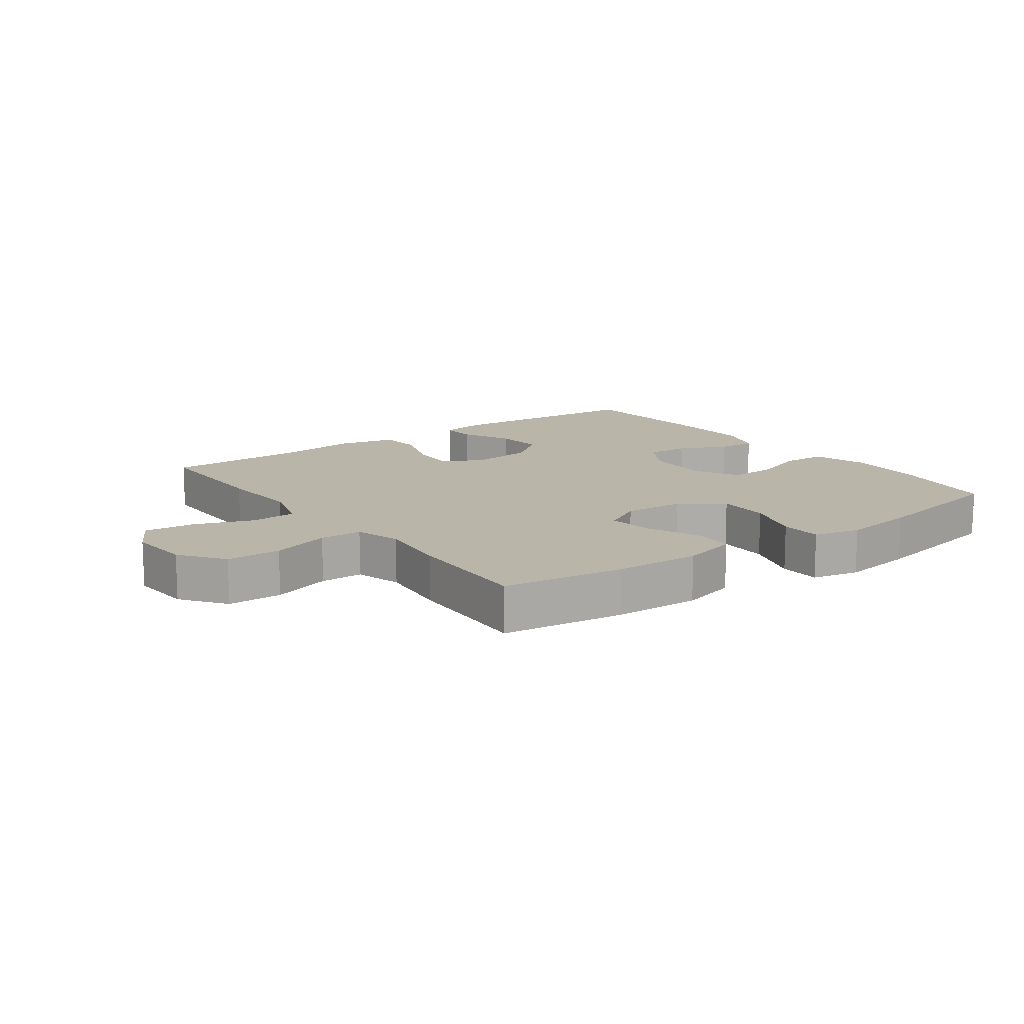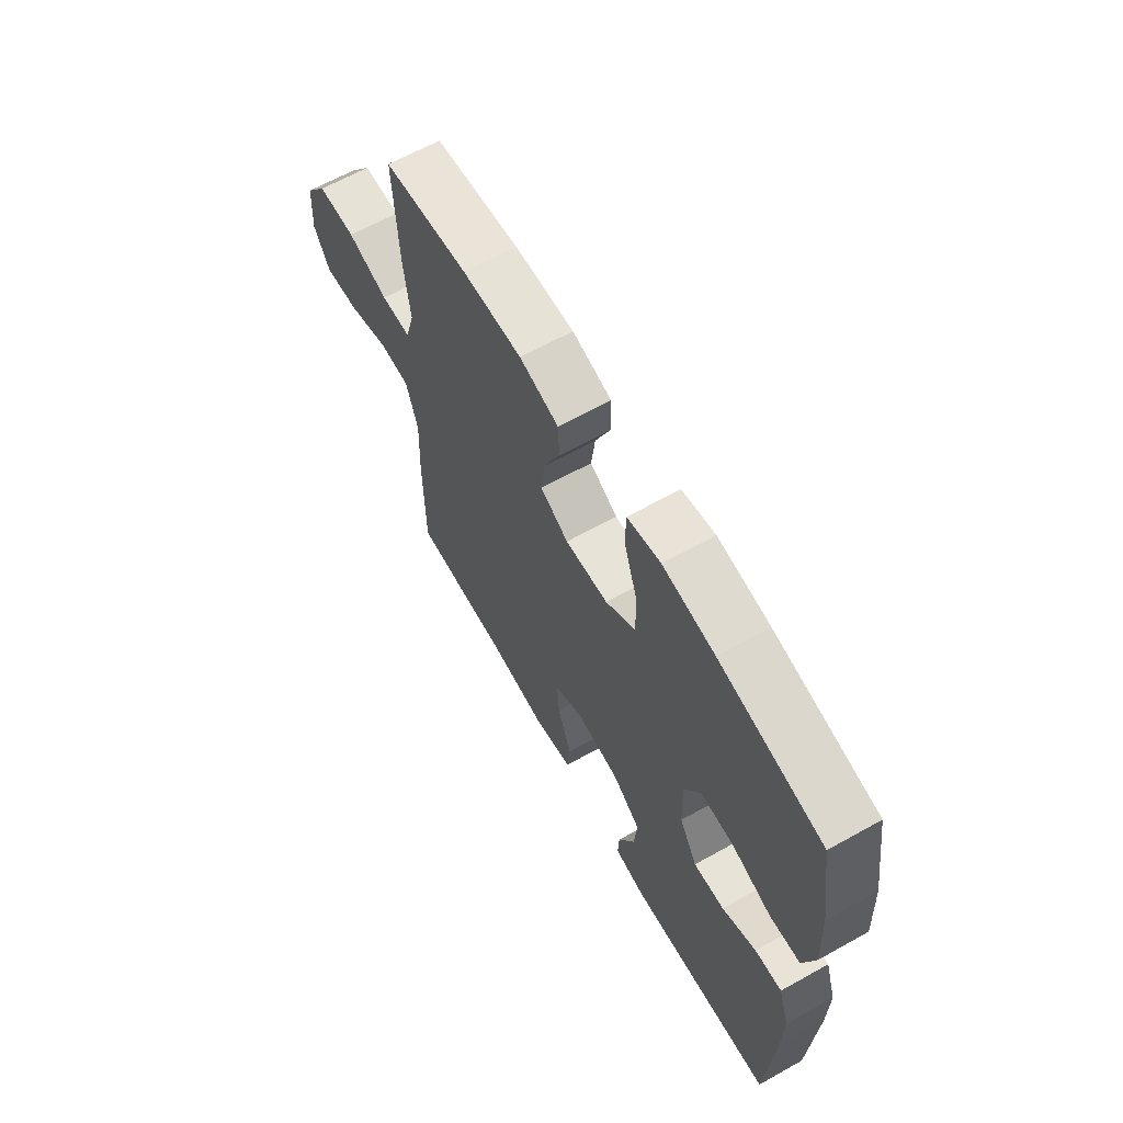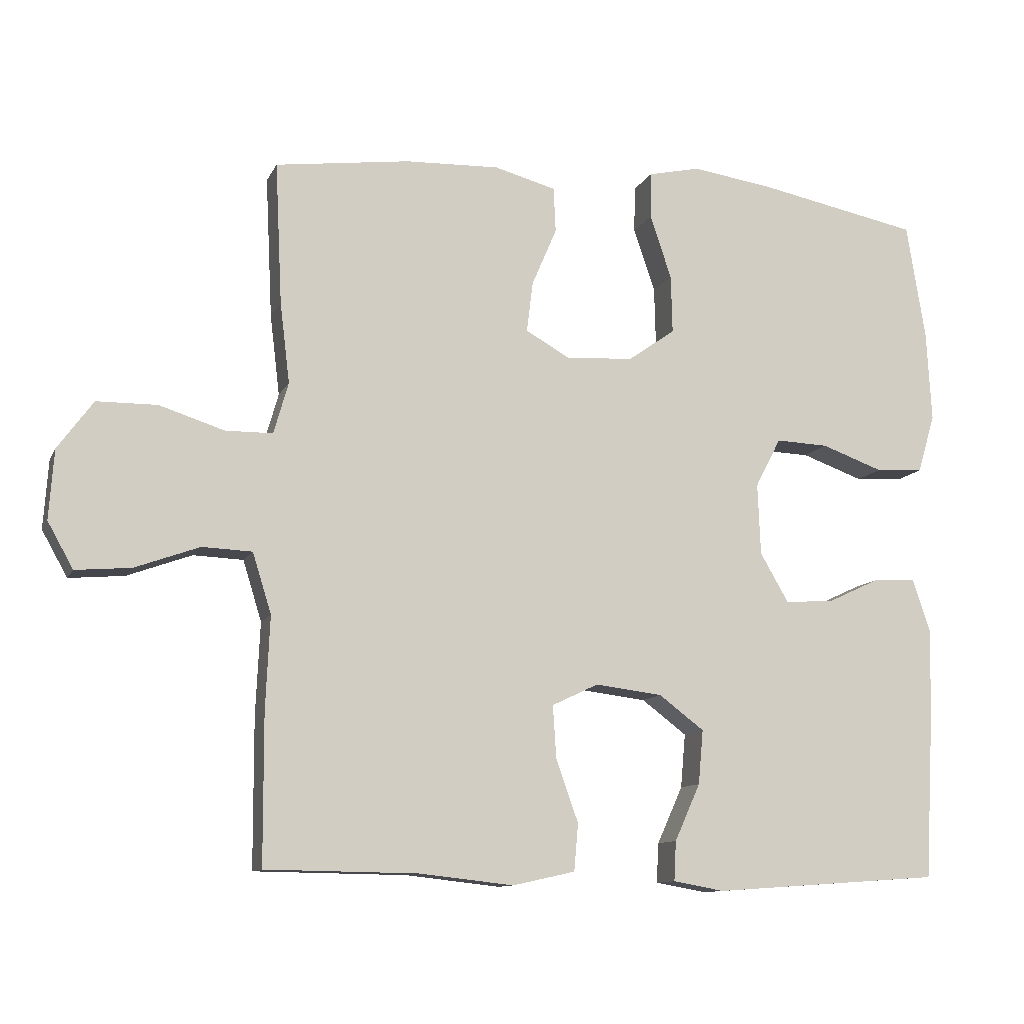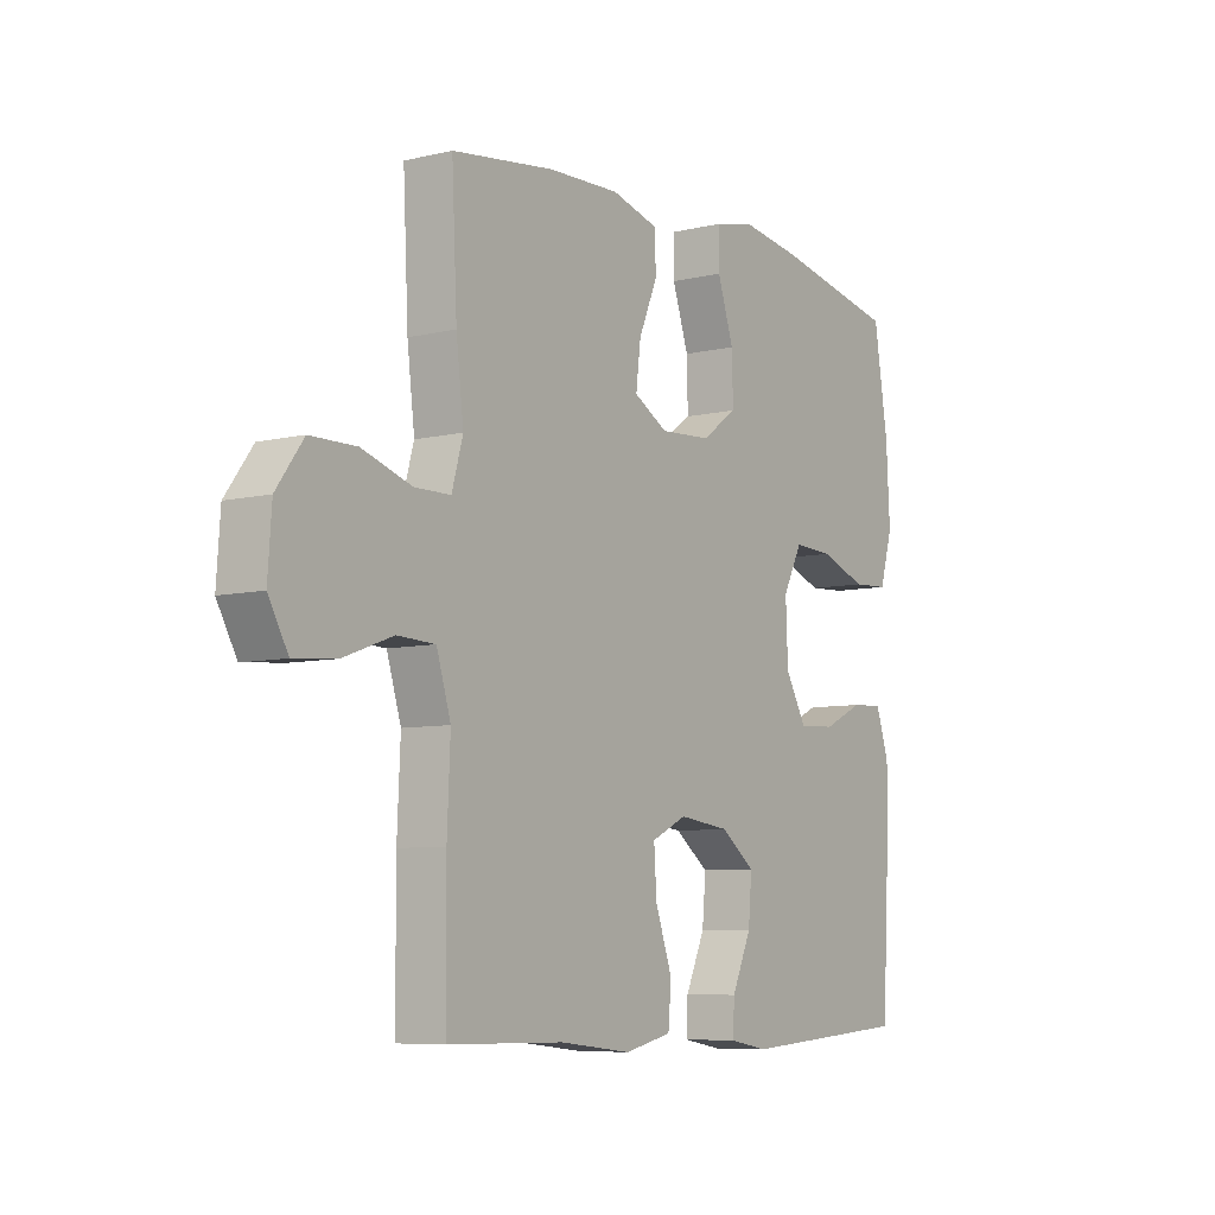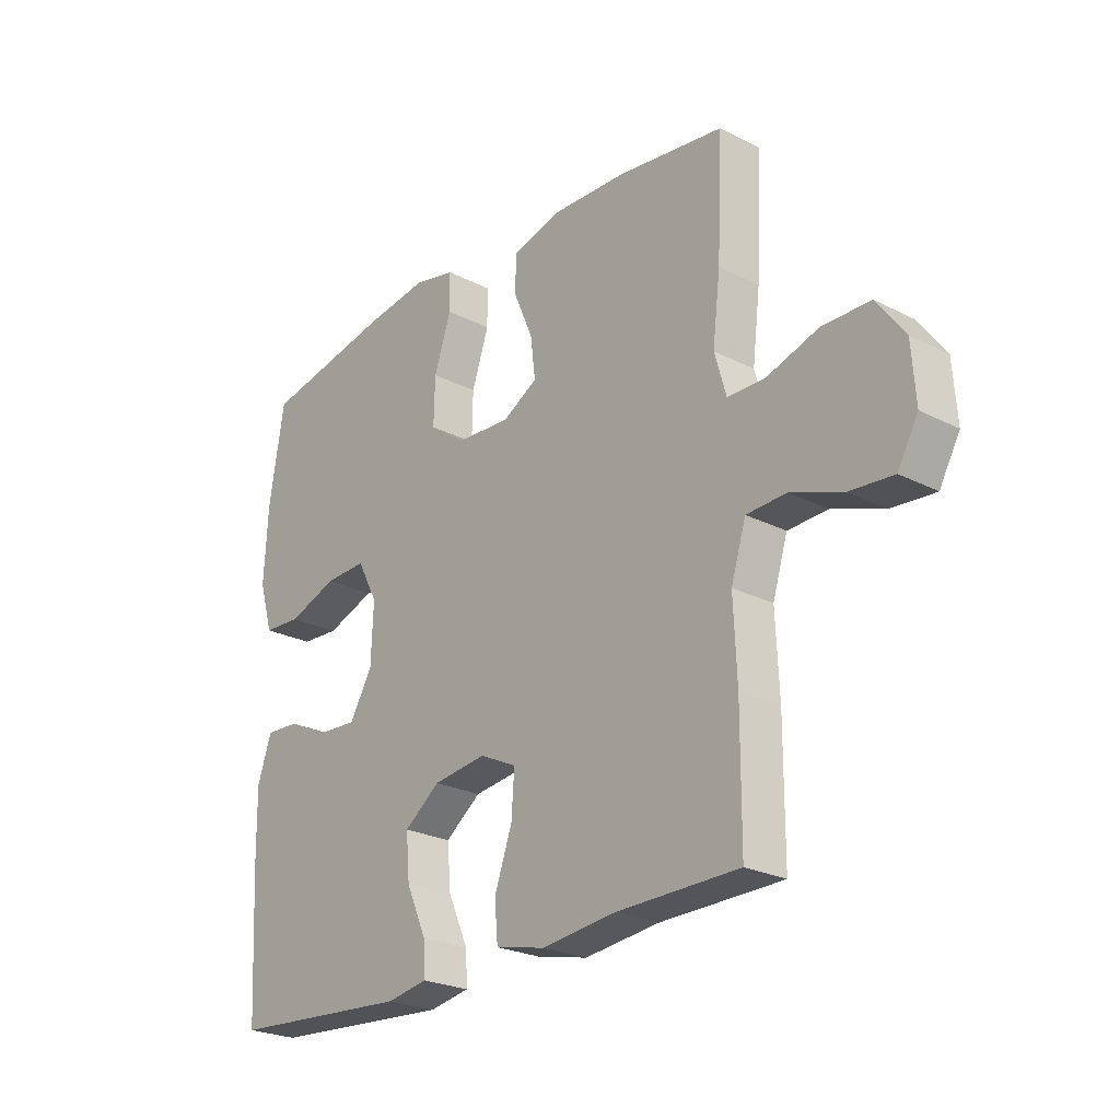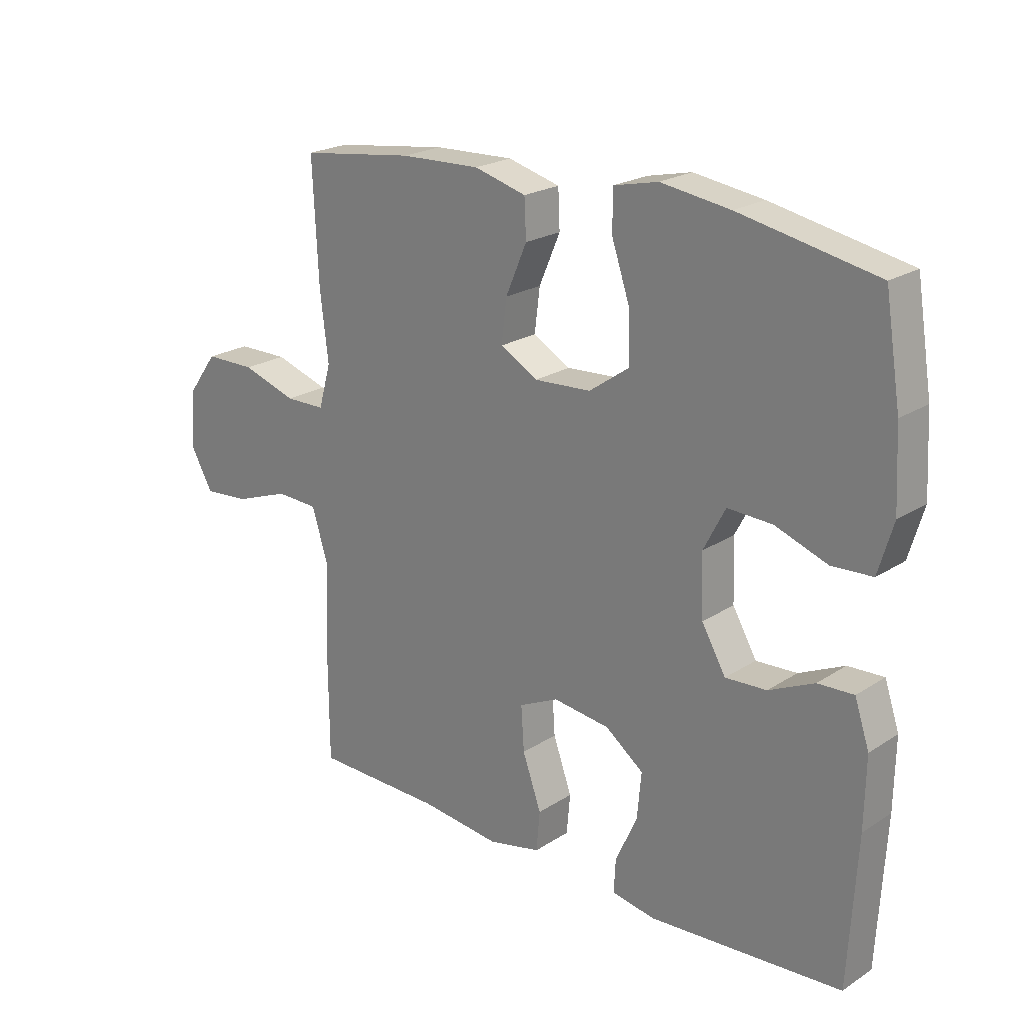
<metadata>
{"format":"obj","ext":"obj","renderer":"f3d","projection":"perspective","resolution":1024,"background":"white","views":[{"elev":13.4,"azim":-36.2,"up":"+Y"},{"elev":64.2,"azim":60.7,"up":"+Z"},{"elev":-11.0,"azim":-17.4,"up":"+Z"},{"elev":-7.4,"azim":-55.9,"up":"+Z"},{"elev":-24.4,"azim":-130.1,"up":"+Z"},{"elev":22.0,"azim":41.9,"up":"+Z"}]}
</metadata>
<code>
v -0.5 0.07 -0.5
v -0.501 0.07 -0.286
v -0.495 0.07 -0.152
v -0.522 0.07 -0.065
v -0.594 0.07 -0.062
v -0.687 0.07 -0.096
v -0.767 0.07 -0.103
v -0.804 0.07 -0.037
v -0.797 0.07 0.063
v -0.746 0.07 0.133
v -0.659 0.07 0.134
v -0.565 0.07 0.104
v -0.497 0.07 0.105
v -0.476 0.07 0.179
v -0.49 0.07 0.295
v -0.5 0.07 0.5
v -0.306 0.07 0.526
v -0.17 0.07 0.531
v -0.081 0.07 0.507
v -0.078 0.07 0.442
v -0.114 0.07 0.358
v -0.123 0.07 0.285
v -0.059 0.07 0.249
v 0.038 0.07 0.255
v 0.106 0.07 0.303
v 0.104 0.07 0.387
v 0.073 0.07 0.479
v 0.074 0.07 0.546
v 0.149 0.07 0.563
v 0.267 0.07 0.546
v 0.5 0.07 0.5
v 0.527 0.07 0.332
v 0.534 0.07 0.201
v 0.509 0.07 0.116
v 0.44 0.07 0.112
v 0.351 0.07 0.144
v 0.275 0.07 0.147
v 0.238 0.07 0.076
v 0.242 0.07 -0.027
v 0.283 0.07 -0.098
v 0.353 0.07 -0.094
v 0.43 0.07 -0.058
v 0.491 0.07 -0.055
v 0.516 0.07 -0.13
v 0.514 0.07 -0.249
v 0.5 0.07 -0.5
v 0.171 0.07 -0.523
v 0.097 0.07 -0.51
v 0.1 0.07 -0.453
v 0.137 0.07 -0.371
v 0.144 0.07 -0.293
v 0.079 0.07 -0.244
v -0.018 0.07 -0.232
v -0.085 0.07 -0.264
v -0.08 0.07 -0.34
v -0.048 0.07 -0.43
v -0.054 0.07 -0.498
v -0.144 0.07 -0.518
v -0.28 0.07 -0.503
v -0.5 0 -0.5
v -0.501 0 -0.286
v -0.495 0 -0.152
v -0.522 0 -0.065
v -0.594 0 -0.062
v -0.687 0 -0.096
v -0.767 0 -0.103
v -0.804 0 -0.037
v -0.797 0 0.063
v -0.746 0 0.133
v -0.659 0 0.134
v -0.565 0 0.104
v -0.497 0 0.105
v -0.476 0 0.179
v -0.49 0 0.295
v -0.5 0 0.5
v -0.306 0 0.526
v -0.17 0 0.531
v -0.081 0 0.507
v -0.078 0 0.442
v -0.114 0 0.358
v -0.123 0 0.285
v -0.059 0 0.249
v 0.038 0 0.255
v 0.106 0 0.303
v 0.104 0 0.387
v 0.073 0 0.479
v 0.074 0 0.546
v 0.149 0 0.563
v 0.267 0 0.546
v 0.5 0 0.5
v 0.527 0 0.332
v 0.534 0 0.201
v 0.509 0 0.116
v 0.44 0 0.112
v 0.351 0 0.144
v 0.275 0 0.147
v 0.238 0 0.076
v 0.242 0 -0.027
v 0.283 0 -0.098
v 0.353 0 -0.094
v 0.43 0 -0.058
v 0.491 0 -0.055
v 0.516 0 -0.13
v 0.514 0 -0.249
v 0.5 0 -0.5
v 0.171 0 -0.523
v 0.097 0 -0.51
v 0.1 0 -0.453
v 0.137 0 -0.371
v 0.144 0 -0.293
v 0.079 0 -0.244
v -0.018 0 -0.232
v -0.085 0 -0.264
v -0.08 0 -0.34
v -0.048 0 -0.43
v -0.054 0 -0.498
v -0.144 0 -0.518
v -0.28 0 -0.503
f 56 57 58 59
f 55 56 59 1
f 54 55 1 2
f 53 54 2 3
f 52 53 3 4
f 47 48 49 50
f 47 50 51
f 46 47 51
f 45 46 51 52
f 41 42 43 44
f 40 41 44 45
f 33 34 35 36
f 33 36 37
f 32 33 37
f 31 32 37
f 30 31 37
f 29 30 37 38
f 26 27 28 29
f 25 26 29 38
f 18 19 20 21
f 18 21 22
f 17 18 22
f 14 15 16 17
f 13 14 17 22
f 9 10 11 12
f 9 12 13
f 8 9 13
f 5 6 7 8
f 4 5 8 13
f 40 45 52 4
f 24 25 38 39
f 23 24 39 40
f 22 23 40
f 4 13 22 40
f 118 117 116 115
f 60 118 115 114
f 61 60 114 113
f 62 61 113 112
f 63 62 112 111
f 109 108 107 106
f 110 109 106
f 110 106 105
f 111 110 105 104
f 103 102 101 100
f 104 103 100 99
f 95 94 93 92
f 96 95 92
f 96 92 91
f 96 91 90
f 96 90 89
f 97 96 89 88
f 88 87 86 85
f 97 88 85 84
f 80 79 78 77
f 81 80 77
f 81 77 76
f 76 75 74 73
f 81 76 73 72
f 71 70 69 68
f 72 71 68
f 72 68 67
f 67 66 65 64
f 72 67 64 63
f 63 111 104 99
f 98 97 84 83
f 99 98 83 82
f 99 82 81
f 99 81 72 63
f 1 60 61 2
f 2 61 62 3
f 3 62 63 4
f 4 63 64 5
f 5 64 65 6
f 6 65 66 7
f 7 66 67 8
f 8 67 68 9
f 9 68 69 10
f 10 69 70 11
f 11 70 71 12
f 12 71 72 13
f 13 72 73 14
f 14 73 74 15
f 15 74 75 16
f 16 75 76 17
f 17 76 77 18
f 18 77 78 19
f 19 78 79 20
f 20 79 80 21
f 21 80 81 22
f 22 81 82 23
f 23 82 83 24
f 24 83 84 25
f 25 84 85 26
f 26 85 86 27
f 27 86 87 28
f 28 87 88 29
f 29 88 89 30
f 30 89 90 31
f 31 90 91 32
f 32 91 92 33
f 33 92 93 34
f 34 93 94 35
f 35 94 95 36
f 36 95 96 37
f 37 96 97 38
f 38 97 98 39
f 39 98 99 40
f 40 99 100 41
f 41 100 101 42
f 42 101 102 43
f 43 102 103 44
f 44 103 104 45
f 45 104 105 46
f 46 105 106 47
f 47 106 107 48
f 48 107 108 49
f 49 108 109 50
f 50 109 110 51
f 51 110 111 52
f 52 111 112 53
f 53 112 113 54
f 54 113 114 55
f 55 114 115 56
f 56 115 116 57
f 57 116 117 58
f 58 117 118 59
f 59 118 60 1

</code>
